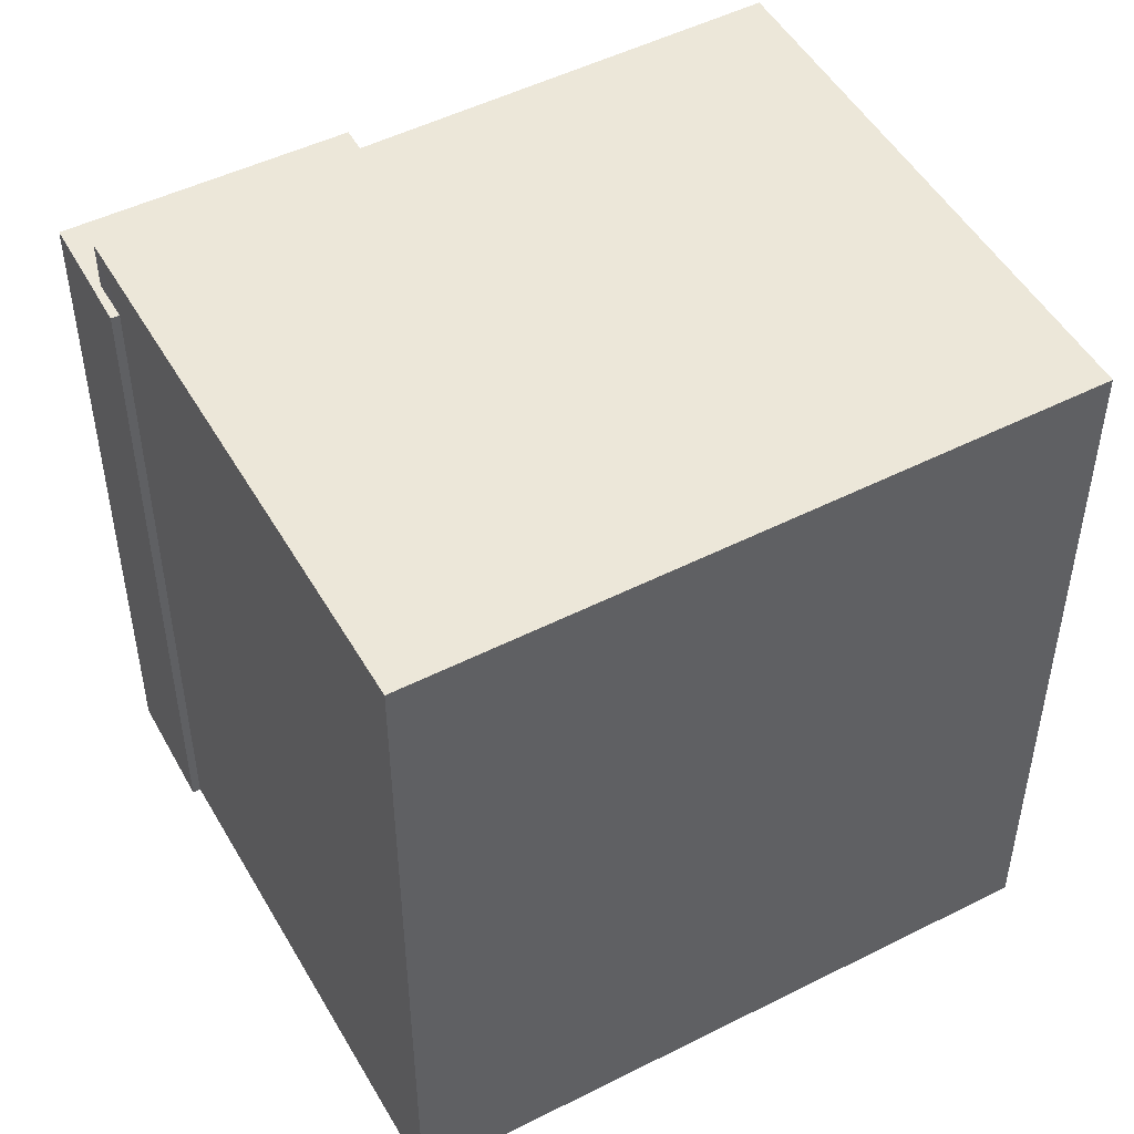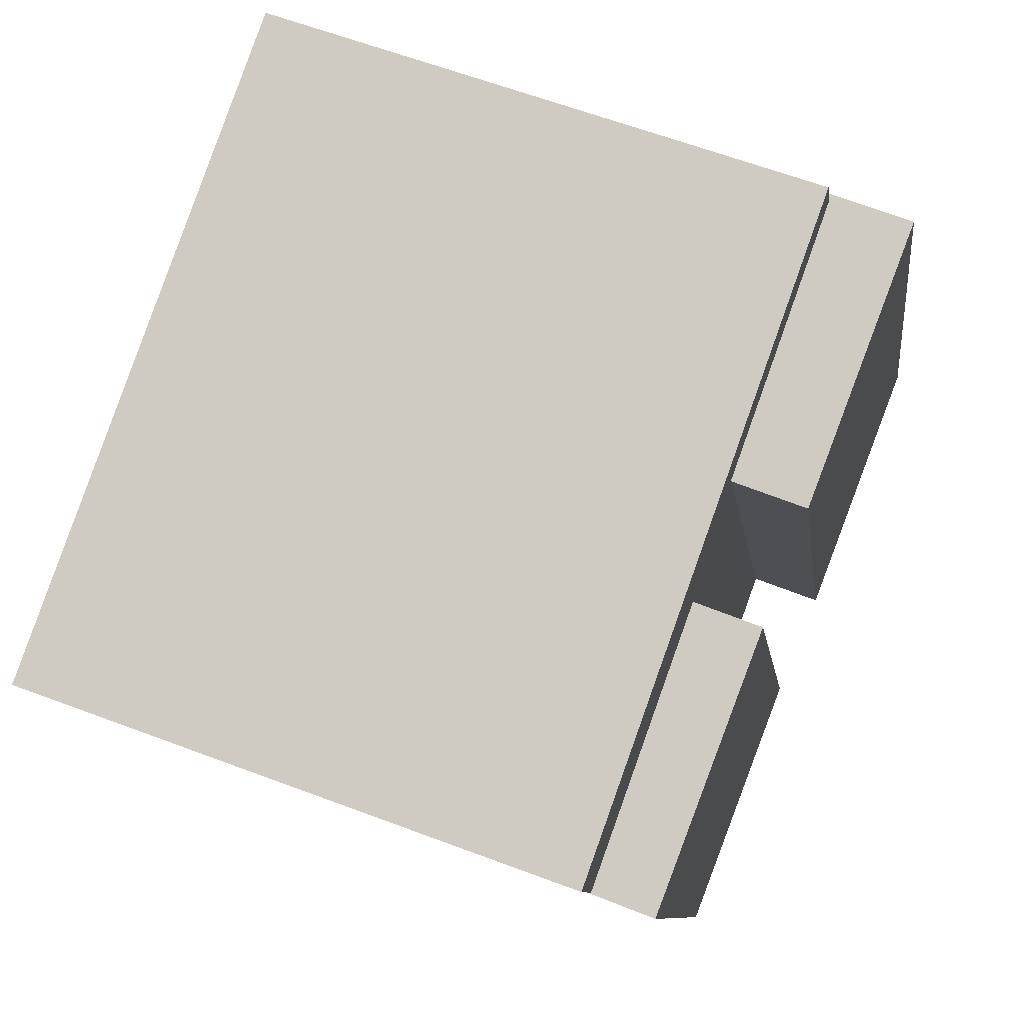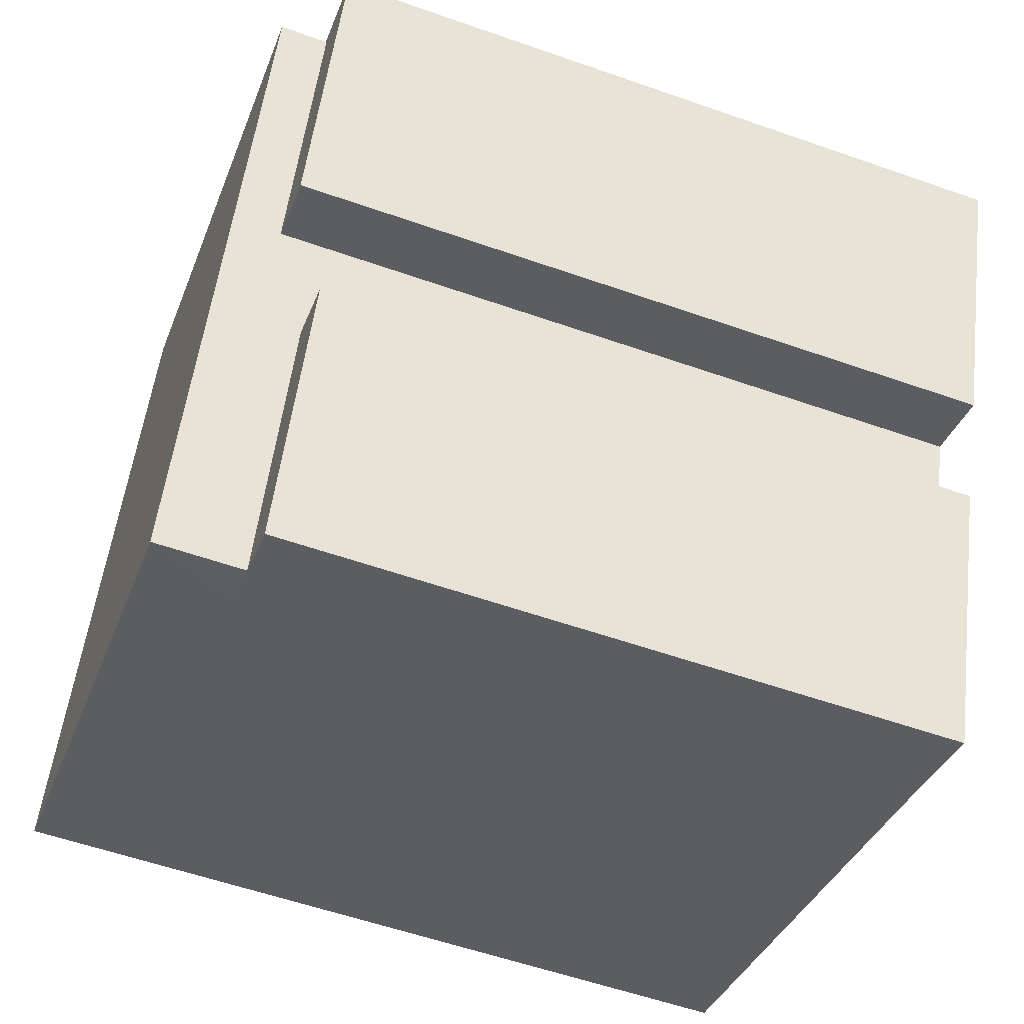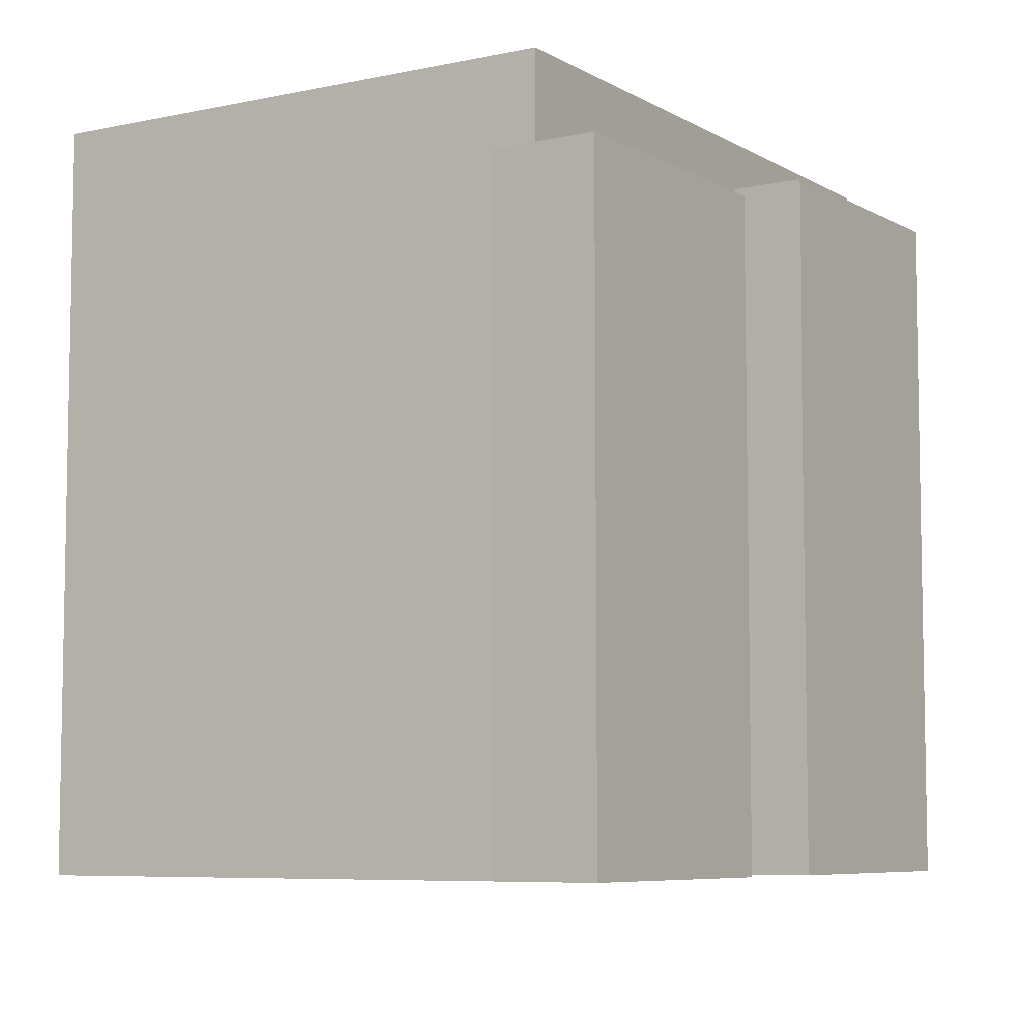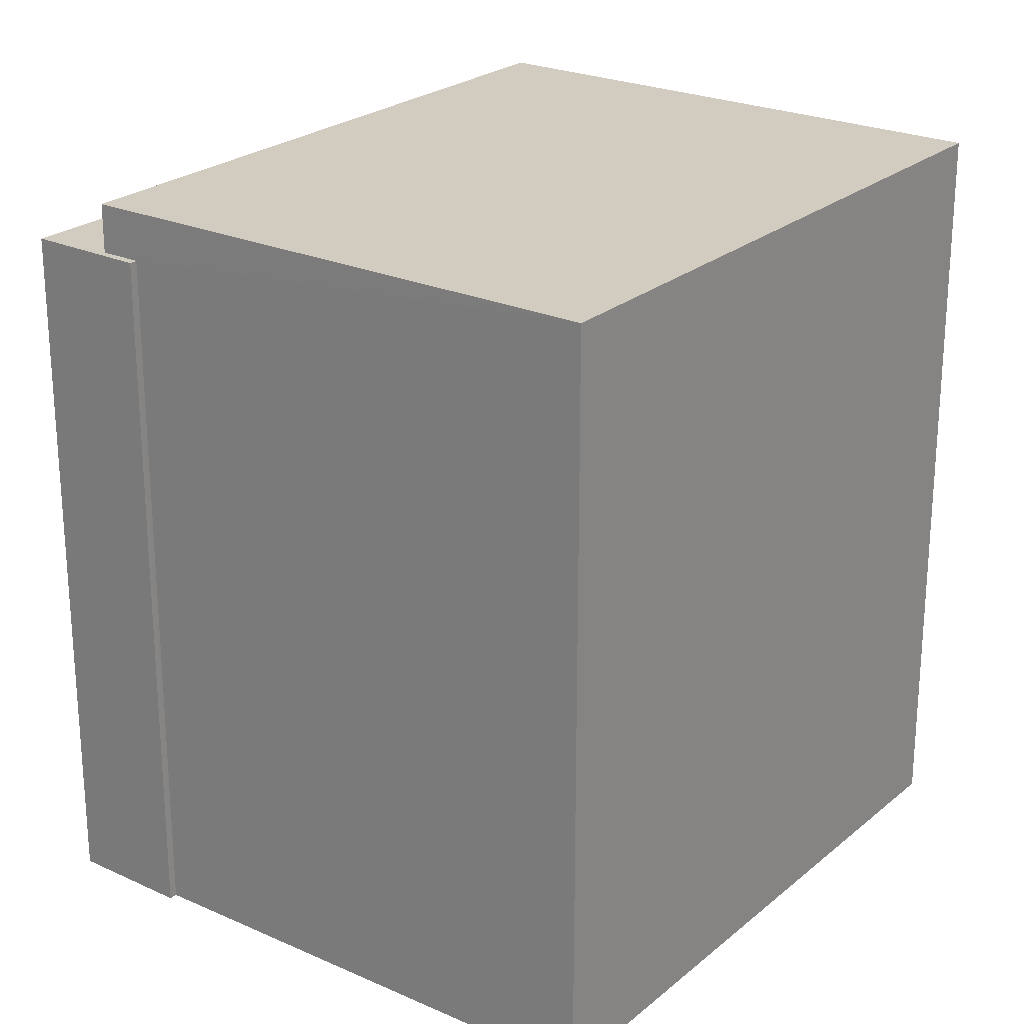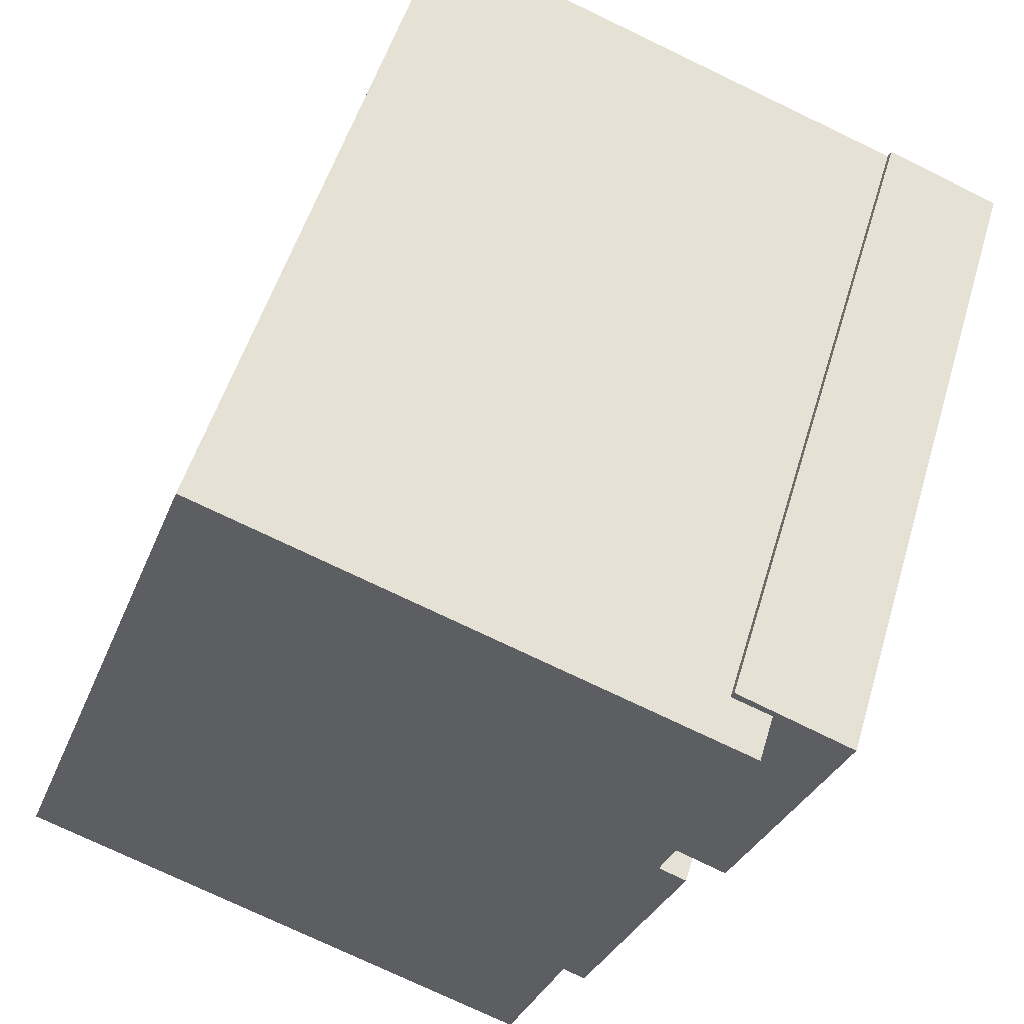
<metadata>
{"format":"obj","ext":"obj","renderer":"f3d","projection":"perspective","resolution":1024,"background":"white","views":[{"elev":50.1,"azim":-138.9,"up":"+Z"},{"elev":-8.8,"azim":7.2,"up":"+Y"},{"elev":-56.5,"azim":69.8,"up":"+Y"},{"elev":-6.9,"azim":12.4,"up":"+Z"},{"elev":24.1,"azim":-163.3,"up":"+Z"},{"elev":52.1,"azim":16.4,"up":"+Y"}]}
</metadata>
<code>
v -1.234e+04 -3.483e+04 46.52
v -1.234e+04 -3.483e+04 35.56
v -1.234e+04 -3.483e+04 35.56
v -1.234e+04 -3.483e+04 46.52
v -1.234e+04 -3.483e+04 46.52
v -1.234e+04 -3.483e+04 35.56
v -1.234e+04 -3.483e+04 46.52
v -1.234e+04 -3.483e+04 35.56
v -1.234e+04 -3.483e+04 35.56
v -1.234e+04 -3.483e+04 46.52
v -1.234e+04 -3.483e+04 47.27
v -1.234e+04 -3.484e+04 47.27
v -1.234e+04 -3.483e+04 46.52
v -1.234e+04 -3.484e+04 45.9
v -1.234e+04 -3.483e+04 45.9
v -1.234e+04 -3.483e+04 35.56
v -1.234e+04 -3.483e+04 45.9
v -1.234e+04 -3.483e+04 35.56
v -1.235e+04 -3.483e+04 35.56
v -1.235e+04 -3.483e+04 47.27
v -1.235e+04 -3.482e+04 47.27
v -1.235e+04 -3.482e+04 35.55
v -1.234e+04 -3.483e+04 45.9
v -1.234e+04 -3.483e+04 35.56
v -1.234e+04 -3.484e+04 35.56
v -1.234e+04 -3.484e+04 45.9
f 16 19 22
f 16 18 19
f 18 16 25
f 9 3 2
f 22 9 8
f 25 16 24
f 6 8 2
f 16 22 8
f 8 9 2
f 1 2 3
f 1 4 2
f 4 5 6
f 2 4 6
f 7 6 5
f 7 8 6
f 9 1 3
f 9 10 1
f 11 12 7
f 11 7 13
f 12 14 15
f 7 15 8
f 8 15 16
f 12 15 7
f 14 12 17
f 18 17 19
f 19 17 20
f 17 12 20
f 21 22 19
f 20 21 19
f 11 10 21
f 21 10 22
f 11 13 10
f 22 10 9
f 15 23 24
f 16 15 24
f 23 25 24
f 23 26 25
f 25 26 17
f 18 25 17
f 7 5 13
f 10 13 1
f 1 13 4
f 13 5 4
f 20 12 11
f 21 20 11
f 15 14 23
f 23 14 26
f 14 17 26

</code>
